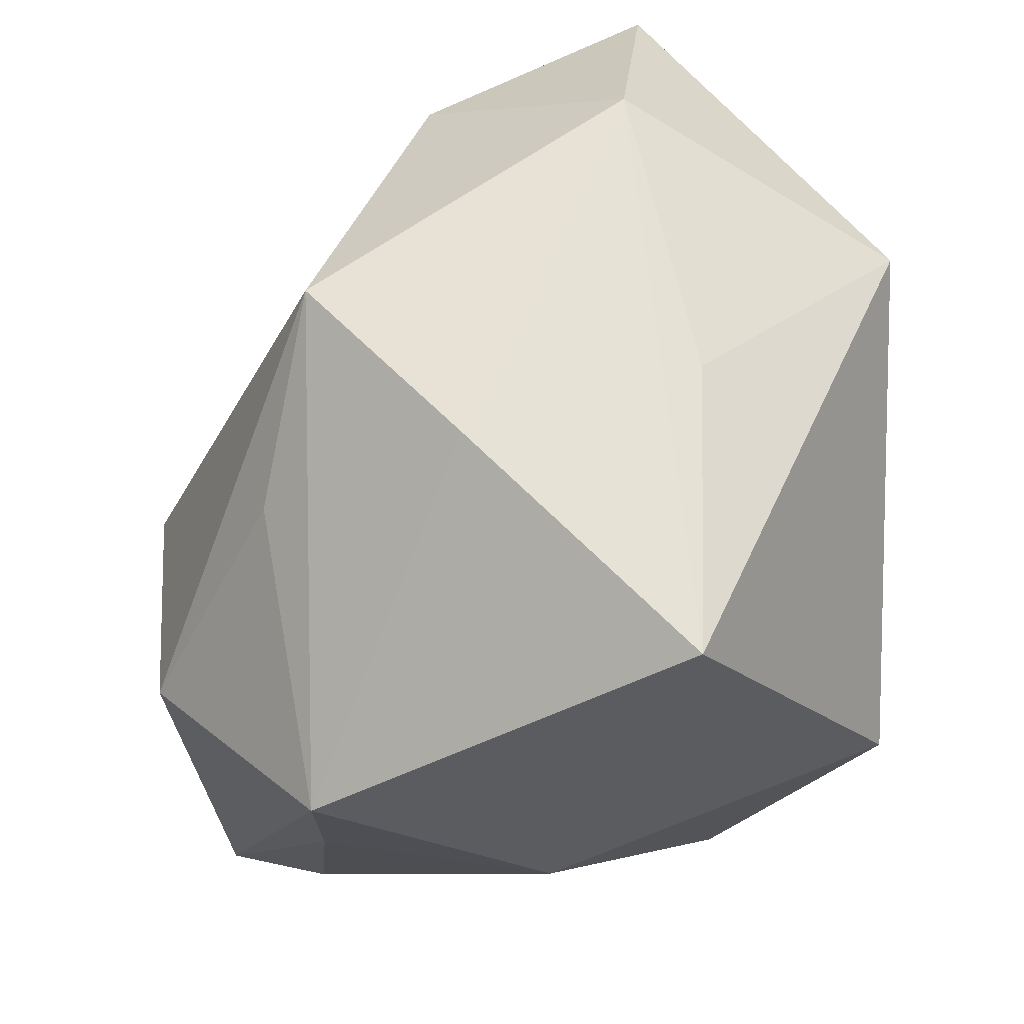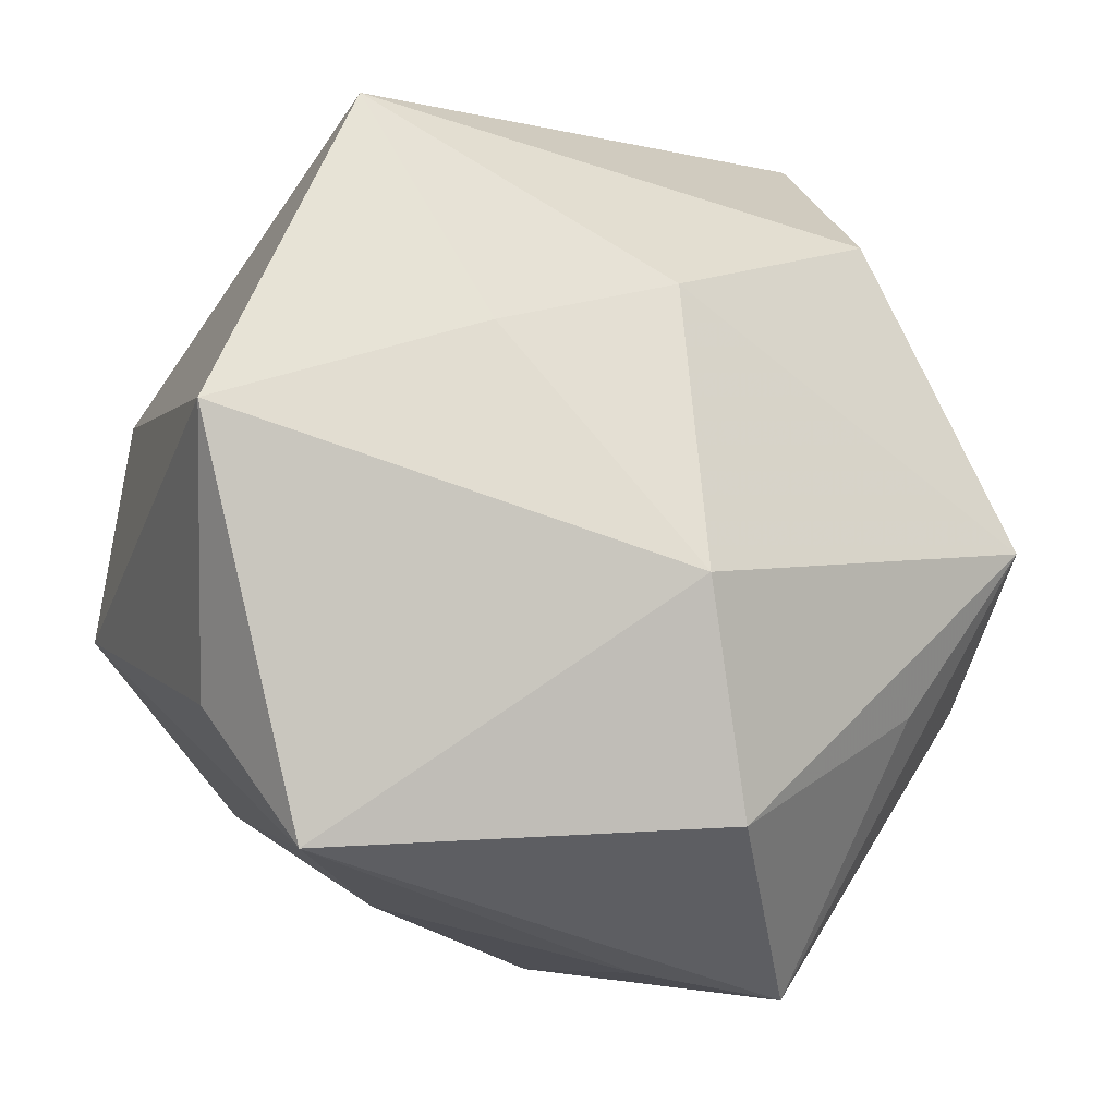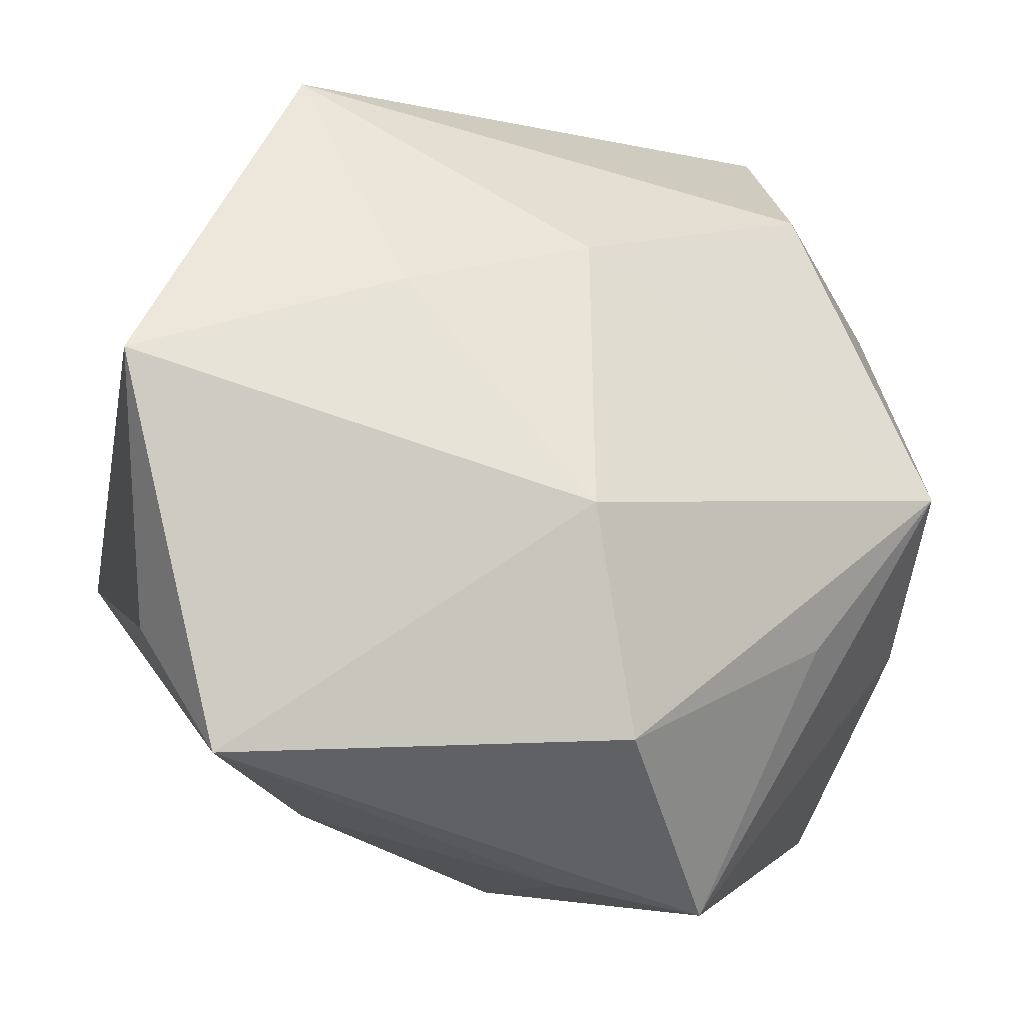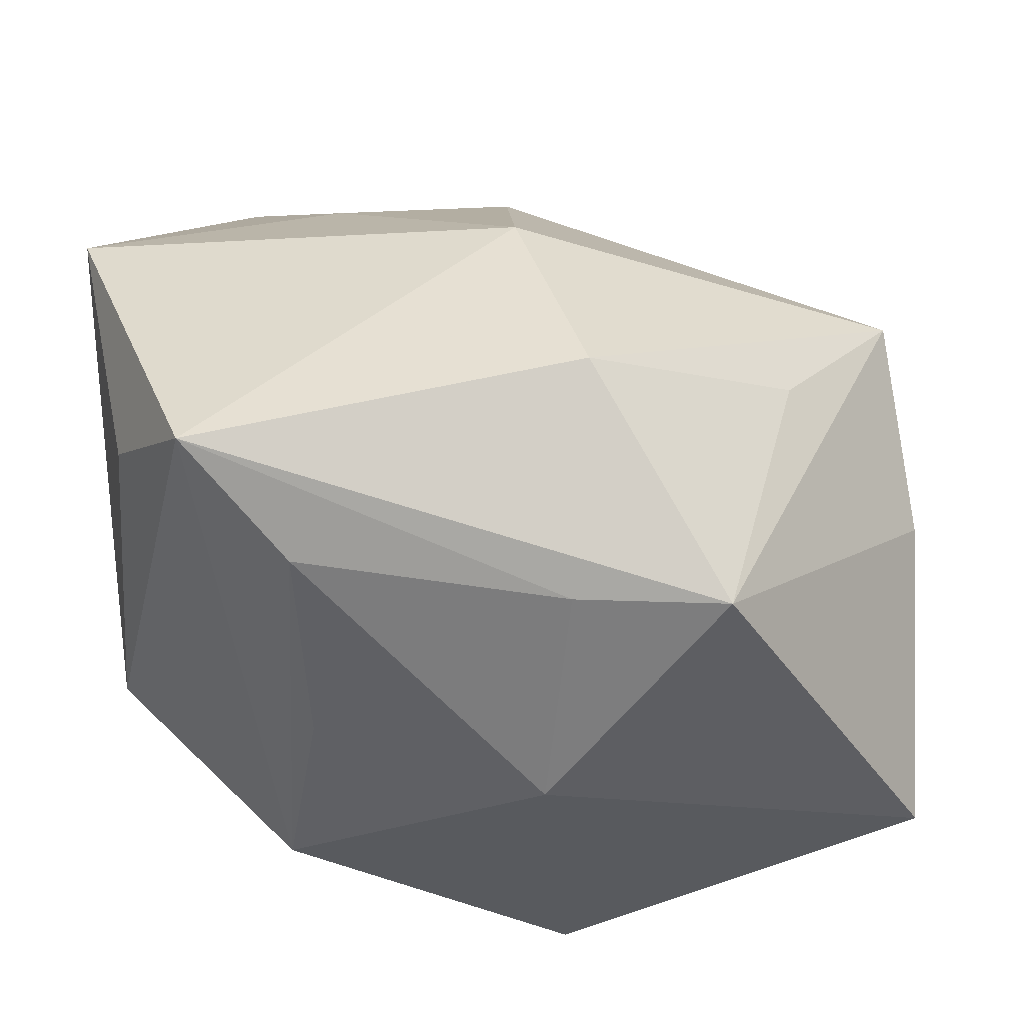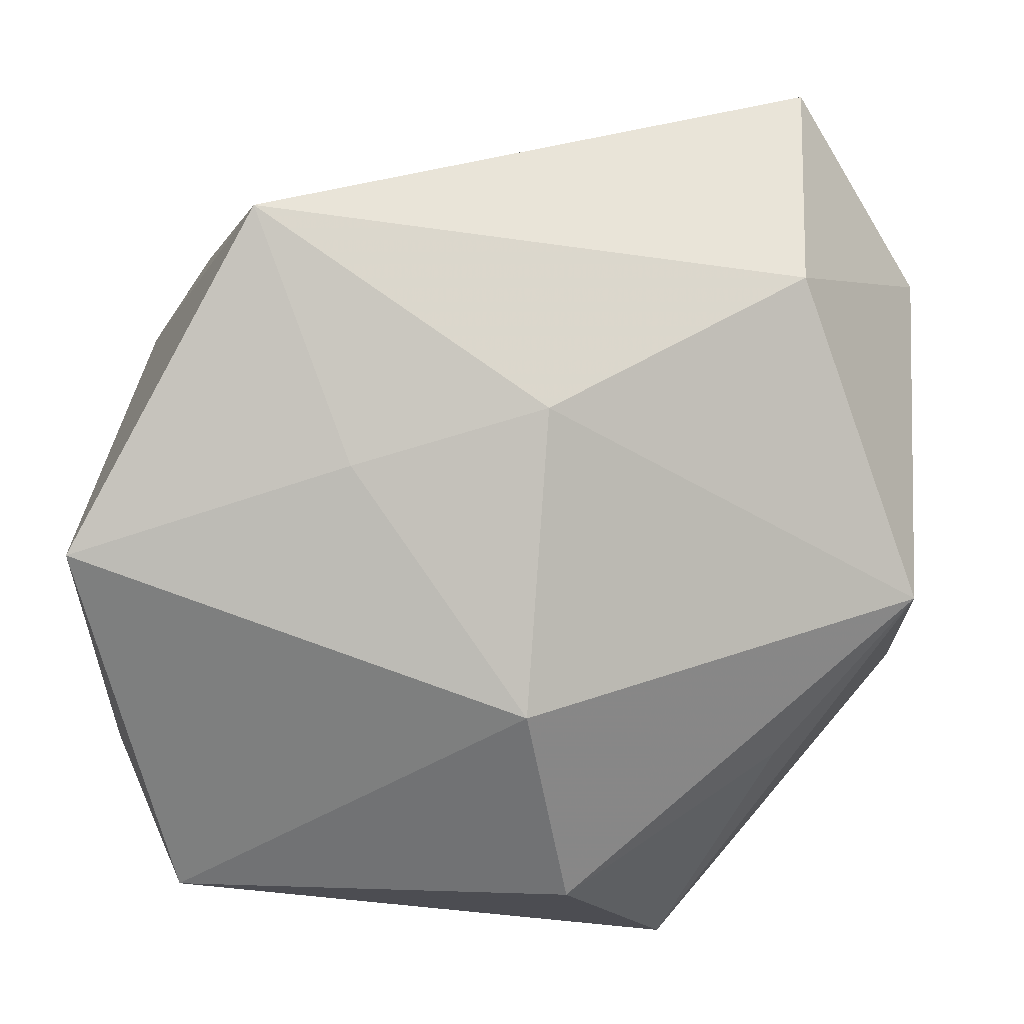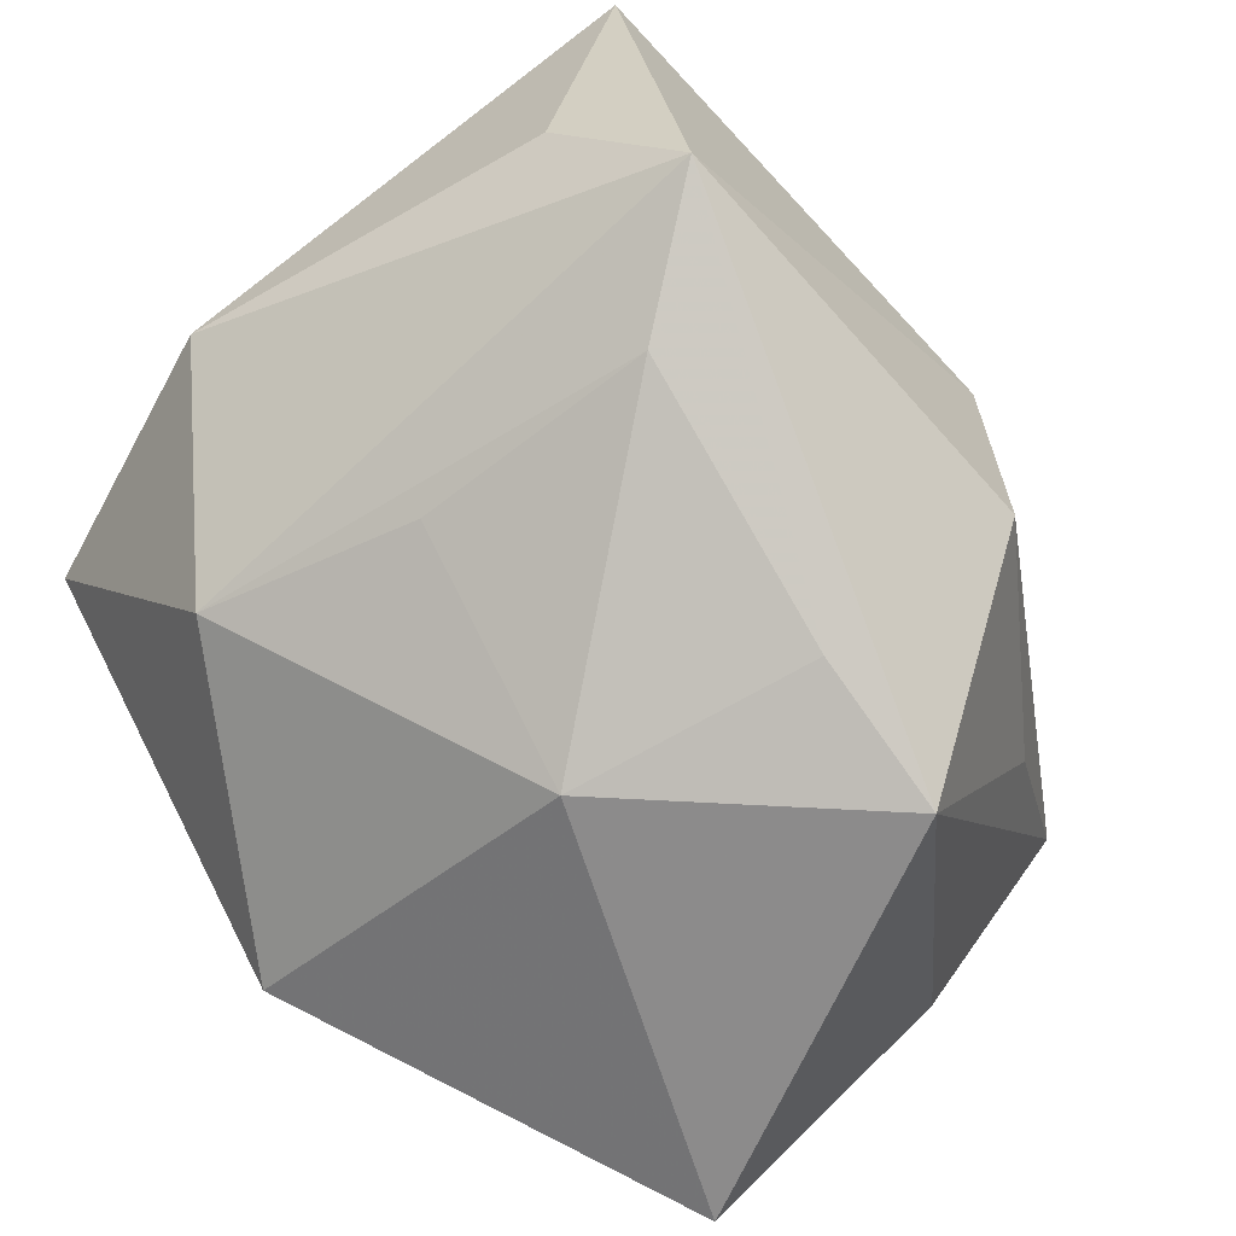
<metadata>
{"format":"obj","ext":"obj","renderer":"f3d","projection":"perspective","resolution":1024,"background":"white","views":[{"elev":-30.7,"azim":89.0,"up":"+Y"},{"elev":-1.3,"azim":-20.7,"up":"+Y"},{"elev":-4.6,"azim":-12.1,"up":"+Y"},{"elev":37.0,"azim":-7.5,"up":"+Z"},{"elev":28.8,"azim":-2.1,"up":"+Y"},{"elev":-71.2,"azim":-55.4,"up":"+Y"}]}
</metadata>
<code>
v -0.00172 -0.03728 -0.002141
v -0.03236 -0.02271 0.03041
v -0.03088 0.01808 -0.02385
v -0.02918 -0.002076 -0.03334
v 0.02461 -0.01344 0.02415
v -0.01492 0.0199 0.02701
v -0.02195 0.02578 -0.01731
v 0.02896 0.01157 -0.03334
v 0.02719 0.02985 0.01
v 0.03524 -0.03327 -0.01358
v -0.02306 0.04004 0.01557
v -0.02338 -0.02852 0.02039
v 0.002717 0.02387 0.02419
v 0.04077 0.02073 -0.007975
v -0.03809 -0.01168 0.02134
v -0.04026 0.01258 0.0292
v -0.04026 -0.006895 -0.01121
v 0.0007848 -0.03529 0.01899
v 0.01167 0.02838 -0.02714
v -0.02491 -0.02367 -0.01956
v -0.03602 0.01305 -0.01476
v 0.004108 -0.02163 0.03495
v 0.0144 -0.03824 0.01942
v 0.02898 0.04011 -0.01046
v -0.02215 -0.02726 -0.0005604
v 0.03769 0.00119 0.02035
v 0.03731 -0.006149 -0.01437
v 0.0002993 -0.0009223 0.03635
v 0.002319 -0.02561 -0.03334
v 0.01329 0.01638 -0.03091
v 0.03834 -0.01376 0.006498
f 2 28 16
f 1 10 23
f 29 10 1
f 8 10 29
f 24 14 8
f 8 19 24
f 30 19 8
f 22 26 28
f 22 2 23
f 28 2 22
f 16 28 6
f 6 11 16
f 24 11 9
f 9 14 24
f 26 14 9
f 23 2 18
f 18 1 23
f 4 8 29
f 30 8 4
f 3 19 4
f 4 19 30
f 2 17 20
f 29 1 20
f 20 4 29
f 17 4 20
f 21 17 16
f 16 11 21
f 21 11 3
f 3 4 21
f 21 4 17
f 15 2 16
f 16 17 15
f 15 17 2
f 3 11 7
f 7 19 3
f 7 11 24
f 24 19 7
f 10 14 31
f 31 14 26
f 23 10 31
f 31 26 23
f 27 14 10
f 10 8 27
f 27 8 14
f 23 26 5
f 5 22 23
f 26 22 5
f 11 6 13
f 13 9 11
f 13 6 28
f 28 26 13
f 26 9 13
f 2 20 12
f 12 18 2
f 1 18 12
f 25 20 1
f 1 12 25
f 25 12 20

</code>
